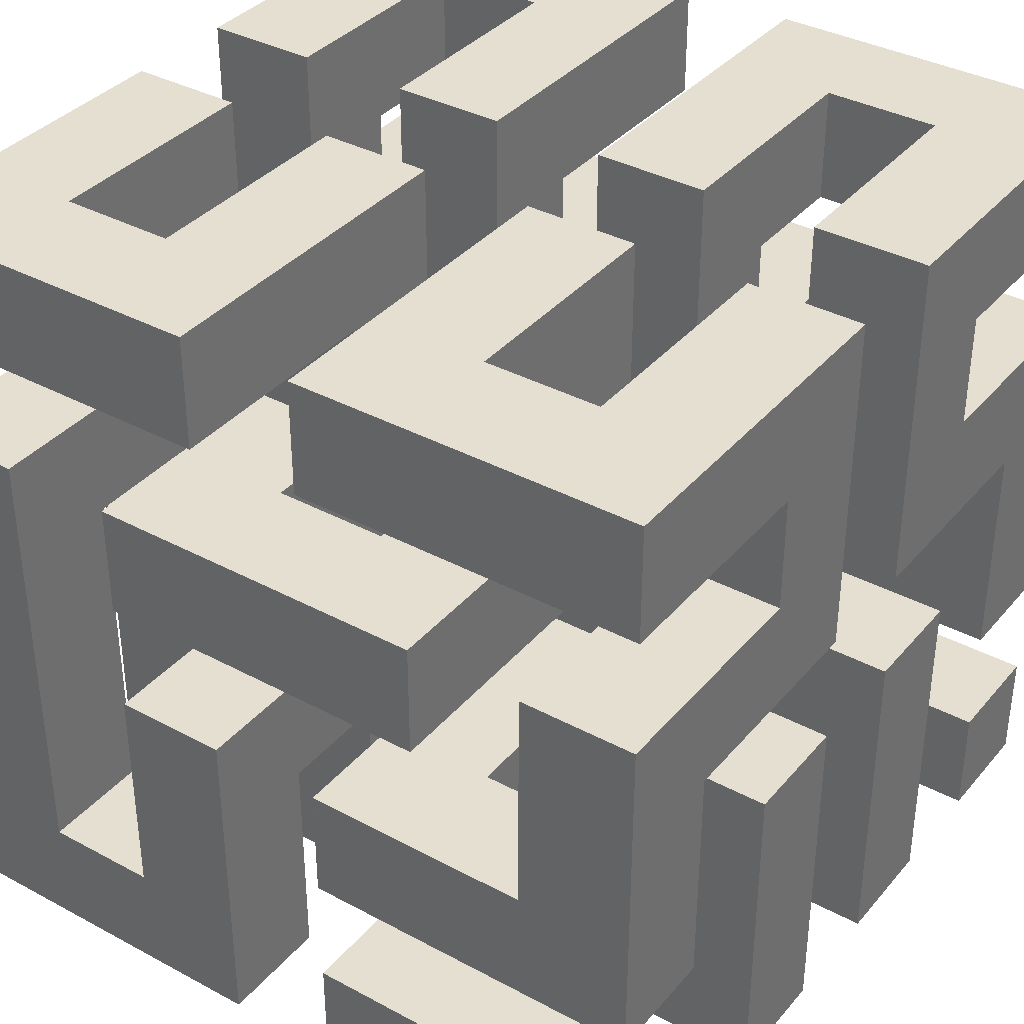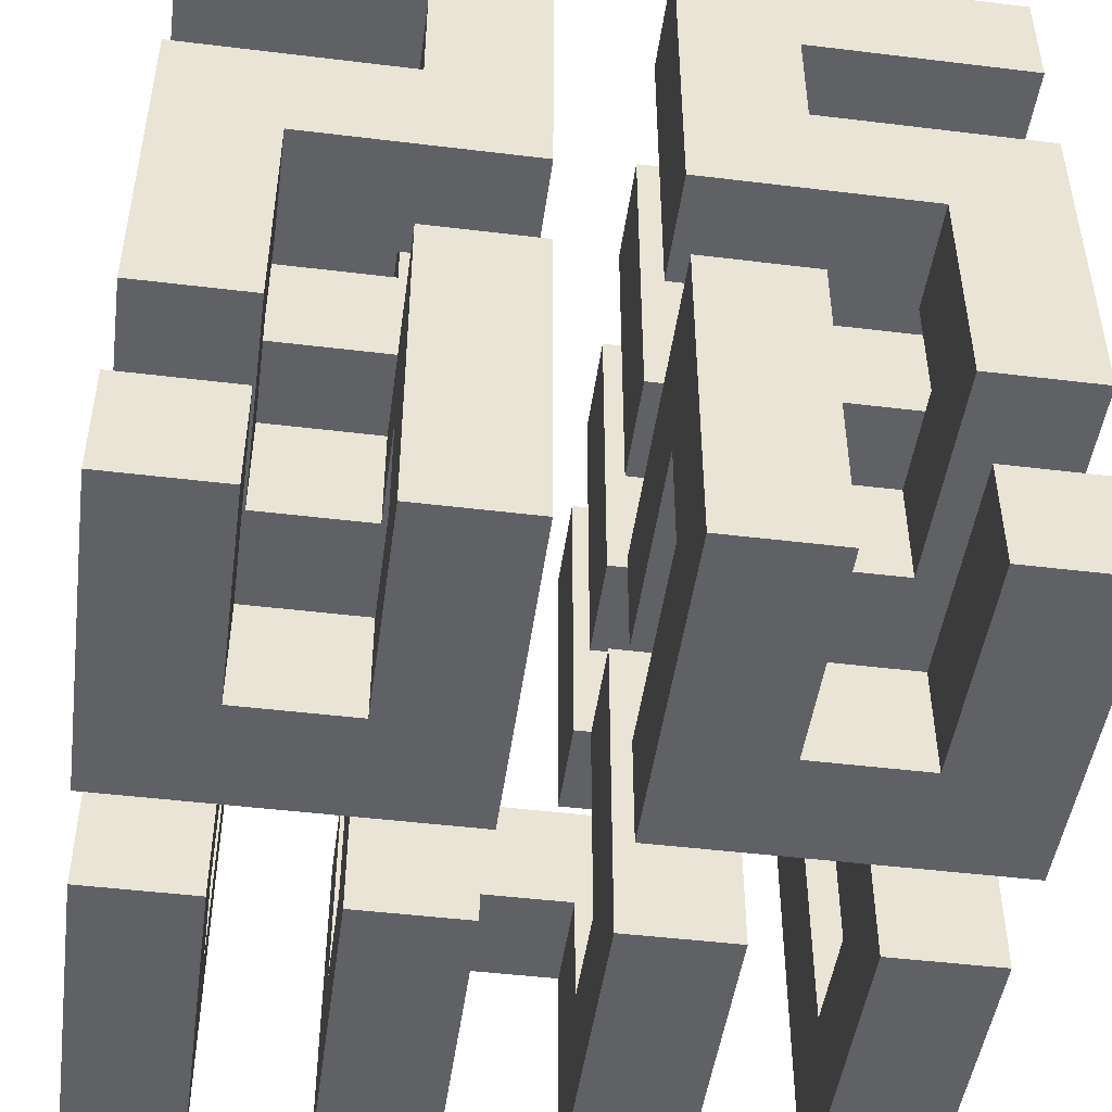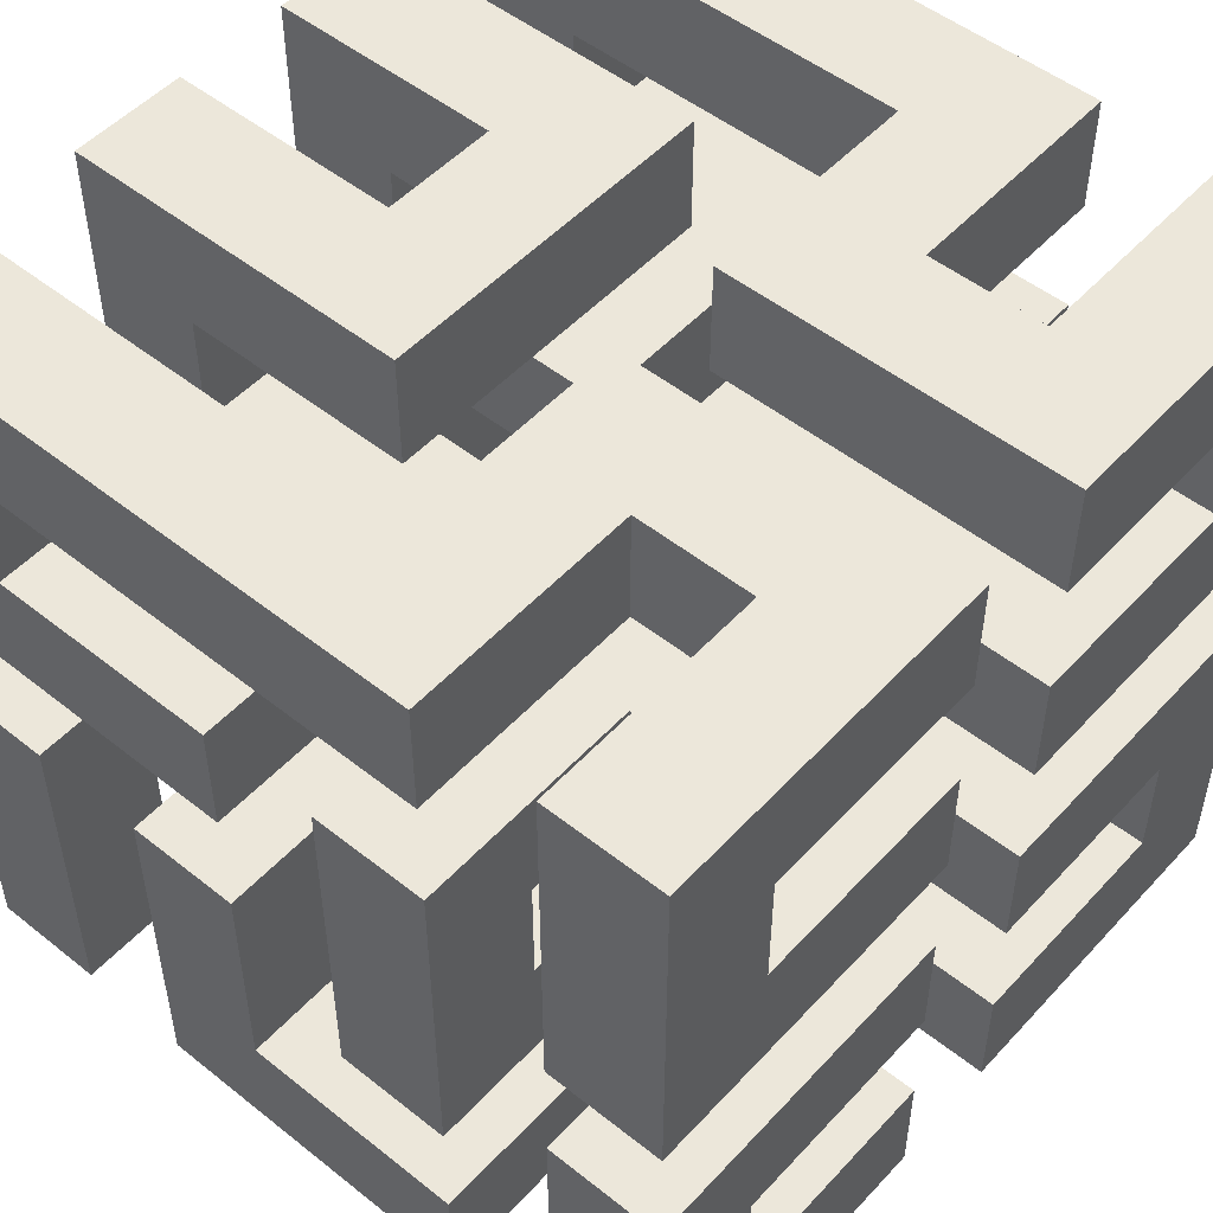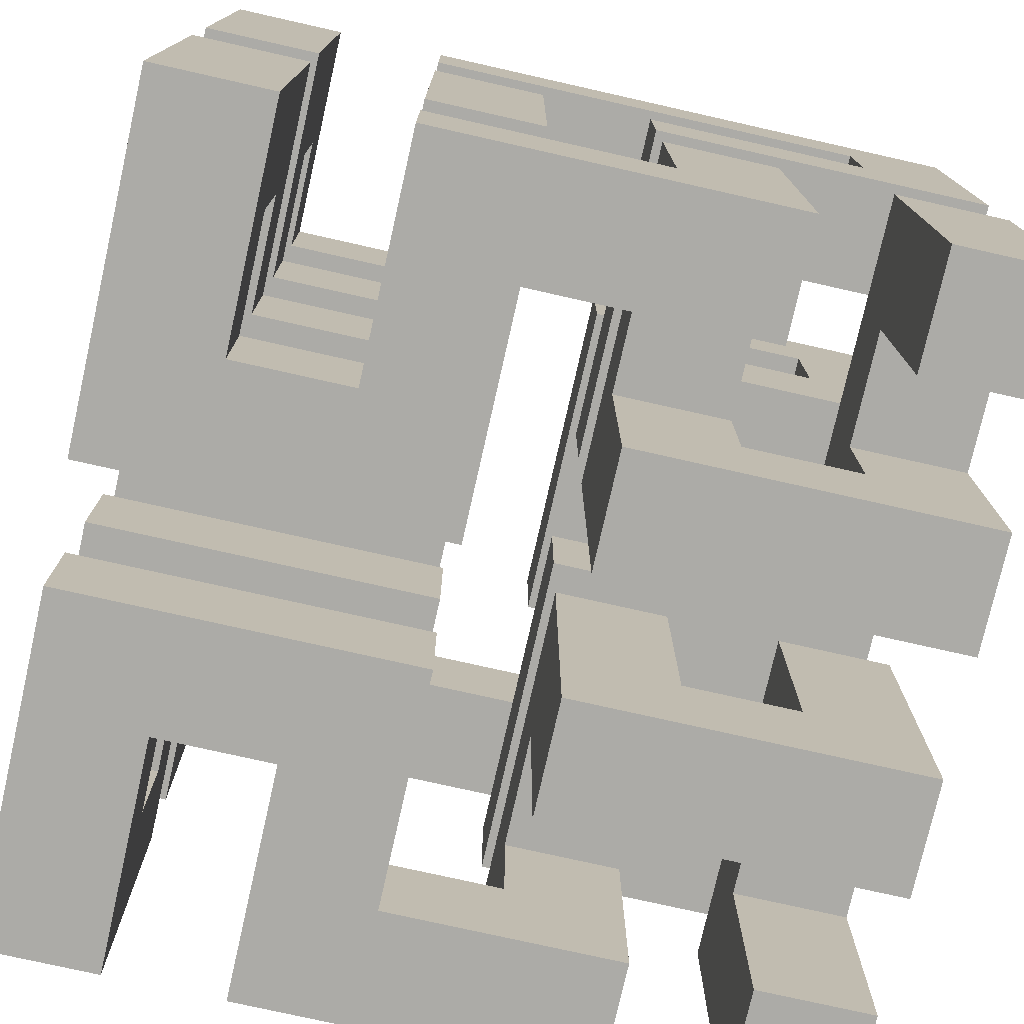
<metadata>
{"format":"obj","ext":"obj","renderer":"f3d","projection":"perspective","resolution":1024,"background":"white","views":[{"elev":36.6,"azim":124.9,"up":"+Y"},{"elev":-47.6,"azim":172.2,"up":"+Y"},{"elev":50.9,"azim":130.9,"up":"+Z"},{"elev":-76.3,"azim":-102.7,"up":"+Z"}]}
</metadata>
<code>
v 0.006632 0.01644 -0.07672
v 0.006632 0.07346 -0.07672
v 0.006632 0.02784 -0.08812
v 0.006632 0.01644 -0.1109
v 0.006632 0.05065 -0.09953
v 0.006632 0.02784 -0.09953
v 0.006632 0.05065 -0.1109
v 0.006632 0.07346 -0.08812
v 0.01804 0.01644 -0.07672
v 0.04085 0.06206 -0.07672
v 0.01804 0.06206 -0.07672
v 0.02944 0.07346 -0.07672
v 0.006632 0.09627 -0.07672
v 0.006632 0.08487 -0.07672
v 0.04085 0.09627 -0.07672
v 0.02944 0.08487 -0.07672
v 0.01804 0.01644 -0.1109
v 0.02944 0.03925 -0.1109
v 0.04085 0.05065 -0.1109
v 0.02944 0.01644 -0.1109
v 0.04085 0.01644 -0.1109
v 0.01804 0.03925 -0.1109
v 0.04085 0.05065 -0.09953
v 0.01804 0.02784 -0.09953
v 0.02944 0.03925 -0.09953
v 0.01804 0.03925 -0.09953
v 0.04085 0.02784 -0.09953
v 0.02944 0.02784 -0.09953
v 0.01804 0.02784 -0.08812
v 0.01804 0.06206 -0.08812
v 0.02944 0.07346 -0.08812
v 0.02944 0.08487 -0.08812
v 0.01804 0.08487 -0.08812
v 0.01804 0.09627 -0.08812
v 0.04085 0.09627 -0.08812
v 0.04085 0.06206 -0.08812
v 0.02944 0.08487 -0.09953
v 0.006632 0.08487 -0.1109
v 0.02944 0.08487 -0.1109
v 0.01804 0.08487 -0.09953
v 0.006632 0.09627 -0.1109
v 0.01804 0.09627 -0.09953
v 0.04085 0.09627 -0.09953
v 0.04085 0.09627 -0.1109
v 0.02944 0.02784 -0.08812
v 0.02944 0.01644 -0.07672
v 0.02944 0.05065 -0.07672
v 0.02944 0.05065 -0.08812
v 0.04085 0.01644 -0.07672
v 0.04085 0.02784 -0.08812
v 0.04085 0.03925 -0.08812
v 0.04085 0.03925 -0.07672
v 0.006632 0.07346 -0.09953
v 0.006632 0.06206 -0.09953
v 0.04085 0.06206 -0.09953
v 0.02944 0.07346 -0.09953
v 0.02944 0.07346 -0.1109
v 0.04085 0.06206 -0.1109
v 0.01804 0.06206 -0.1109
v 0.01804 0.07346 -0.1109
v 0.05225 0.03925 -0.08812
v 0.05225 0.02784 -0.08812
v 0.06366 0.05065 -0.08812
v 0.06366 0.02784 -0.08812
v 0.06366 0.05065 -0.07672
v 0.05225 0.03925 -0.07672
v 0.06366 0.01644 -0.07672
v 0.05225 0.01644 -0.07672
v 0.006632 0.06206 -0.1337
v 0.006632 0.07346 -0.1337
v 0.02944 0.07346 -0.1223
v 0.01804 0.07346 -0.1223
v 0.02944 0.07346 -0.1337
v 0.04085 0.06206 -0.1223
v 0.04085 0.06206 -0.1337
v 0.01804 0.06206 -0.1223
v 0.05225 0.01644 -0.1109
v 0.05225 0.02784 -0.09953
v 0.05225 0.05065 -0.09953
v 0.05225 0.05065 -0.1109
v 0.06366 0.02784 -0.09953
v 0.06366 0.01644 -0.1109
v 0.06366 0.03925 -0.1109
v 0.06366 0.03925 -0.09953
v 0.02944 0.08487 -0.1337
v 0.01804 0.08487 -0.1337
v 0.01804 0.09627 -0.1337
v 0.04085 0.09627 -0.1337
v 0.02944 0.08487 -0.1223
v 0.006632 0.09627 -0.1223
v 0.006632 0.08487 -0.1223
v 0.04085 0.09627 -0.1223
v 0.07506 0.03925 -0.1109
v 0.08647 0.05065 -0.1109
v 0.07506 0.01644 -0.1109
v 0.08647 0.01644 -0.1109
v 0.08647 0.05065 -0.09953
v 0.07506 0.03925 -0.09953
v 0.08647 0.02784 -0.09953
v 0.07506 0.02784 -0.09953
v 0.01804 0.09627 -0.1451
v 0.006632 0.09627 -0.1566
v 0.04085 0.09627 -0.1451
v 0.04085 0.09627 -0.1566
v 0.01804 0.08487 -0.1451
v 0.02944 0.08487 -0.1451
v 0.006632 0.08487 -0.1566
v 0.02944 0.08487 -0.1566
v 0.07506 0.01644 -0.07672
v 0.07506 0.06206 -0.07672
v 0.07506 0.02784 -0.08812
v 0.07506 0.06206 -0.08812
v 0.08647 0.01644 -0.07672
v 0.08647 0.02784 -0.08812
v 0.08647 0.07346 -0.07672
v 0.08647 0.07346 -0.08812
v 0.006632 0.03925 -0.1566
v 0.006632 0.07346 -0.1566
v 0.01804 0.03925 -0.1566
v 0.01804 0.06206 -0.1566
v 0.02944 0.07346 -0.1566
v 0.04085 0.06206 -0.1566
v 0.04085 0.06206 -0.1451
v 0.006632 0.07346 -0.1451
v 0.006632 0.05065 -0.1451
v 0.01804 0.05065 -0.1451
v 0.01804 0.06206 -0.1451
v 0.02944 0.07346 -0.1451
v 0.06366 0.07346 -0.08812
v 0.07506 0.08487 -0.08812
v 0.05225 0.09627 -0.08812
v 0.07506 0.09627 -0.08812
v 0.06366 0.08487 -0.08812
v 0.05225 0.06206 -0.08812
v 0.05225 0.06206 -0.07672
v 0.06366 0.07346 -0.07672
v 0.06366 0.08487 -0.07672
v 0.08647 0.08487 -0.07672
v 0.05225 0.09627 -0.07672
v 0.08647 0.09627 -0.07672
v 0.01804 0.03925 -0.1337
v 0.02944 0.03925 -0.1337
v 0.04085 0.03925 -0.1223
v 0.006632 0.03925 -0.1223
v 0.02944 0.03925 -0.1451
v 0.04085 0.03925 -0.1451
v 0.01804 0.05065 -0.1337
v 0.006632 0.05065 -0.1223
v 0.04085 0.05065 -0.1223
v 0.04085 0.05065 -0.1566
v 0.02944 0.05065 -0.1337
v 0.02944 0.05065 -0.1566
v 0.07506 0.08487 -0.09953
v 0.06366 0.08487 -0.09953
v 0.06366 0.08487 -0.1109
v 0.08647 0.08487 -0.1109
v 0.07506 0.09627 -0.09953
v 0.05225 0.09627 -0.1109
v 0.05225 0.09627 -0.09953
v 0.08647 0.09627 -0.1109
v 0.04085 0.02784 -0.1223
v 0.04085 0.01644 -0.1223
v 0.04085 0.01644 -0.1566
v 0.04085 0.02784 -0.1451
v 0.02944 0.02784 -0.1451
v 0.02944 0.01644 -0.1337
v 0.02944 0.02784 -0.1337
v 0.02944 0.01644 -0.1566
v 0.07506 0.07346 -0.1109
v 0.07506 0.06206 -0.1109
v 0.06366 0.07346 -0.1109
v 0.05225 0.06206 -0.1109
v 0.06366 0.07346 -0.09953
v 0.05225 0.06206 -0.09953
v 0.08647 0.06206 -0.09953
v 0.08647 0.07346 -0.09953
v 0.006632 0.02784 -0.1223
v 0.006632 0.01644 -0.1223
v 0.01804 0.02784 -0.1337
v 0.006632 0.02784 -0.1566
v 0.01804 0.02784 -0.1566
v 0.01804 0.01644 -0.1337
v 0.006632 0.01644 -0.1566
v 0.01804 0.01644 -0.1566
v 0.07506 0.06206 -0.1223
v 0.05225 0.06206 -0.1223
v 0.05225 0.06206 -0.1337
v 0.08647 0.06206 -0.1337
v 0.07506 0.07346 -0.1223
v 0.08647 0.07346 -0.1337
v 0.06366 0.07346 -0.1337
v 0.06366 0.07346 -0.1223
v 0.07506 0.08487 -0.1337
v 0.05225 0.09627 -0.1337
v 0.07506 0.09627 -0.1337
v 0.06366 0.08487 -0.1337
v 0.05225 0.09627 -0.1223
v 0.08647 0.08487 -0.1223
v 0.06366 0.08487 -0.1223
v 0.08647 0.09627 -0.1223
v 0.07506 0.08487 -0.1451
v 0.06366 0.08487 -0.1451
v 0.06366 0.08487 -0.1566
v 0.08647 0.08487 -0.1566
v 0.07506 0.09627 -0.1451
v 0.05225 0.09627 -0.1566
v 0.05225 0.09627 -0.1451
v 0.08647 0.09627 -0.1566
v 0.08647 0.07346 -0.1566
v 0.07506 0.06206 -0.1566
v 0.06366 0.07346 -0.1566
v 0.05225 0.06206 -0.1566
v 0.08647 0.03925 -0.1566
v 0.07506 0.03925 -0.1566
v 0.06366 0.07346 -0.1451
v 0.05225 0.06206 -0.1451
v 0.07506 0.06206 -0.1451
v 0.07506 0.05065 -0.1451
v 0.08647 0.05065 -0.1451
v 0.08647 0.07346 -0.1451
v 0.07506 0.03925 -0.1337
v 0.07506 0.05065 -0.1337
v 0.05225 0.03925 -0.1223
v 0.05225 0.03925 -0.1451
v 0.06366 0.03925 -0.1337
v 0.08647 0.03925 -0.1223
v 0.06366 0.03925 -0.1451
v 0.08647 0.05065 -0.1223
v 0.05225 0.05065 -0.1223
v 0.06366 0.05065 -0.1337
v 0.05225 0.05065 -0.1566
v 0.06366 0.05065 -0.1566
v 0.06366 0.02784 -0.1337
v 0.06366 0.01644 -0.1337
v 0.06366 0.01644 -0.1566
v 0.06366 0.02784 -0.1451
v 0.05225 0.02784 -0.1451
v 0.05225 0.01644 -0.1223
v 0.05225 0.02784 -0.1223
v 0.05225 0.01644 -0.1566
v 0.08647 0.02784 -0.1223
v 0.08647 0.02784 -0.1566
v 0.07506 0.02784 -0.1337
v 0.07506 0.02784 -0.1566
v 0.07506 0.01644 -0.1337
v 0.08647 0.01644 -0.1223
v 0.07506 0.01644 -0.1566
v 0.08647 0.01644 -0.1566
f 1 2 3
f 1 3 4
f 5 4 6
f 3 6 4
f 4 5 7
f 3 2 8
f 2 1 9
f 10 2 11
f 11 2 9
f 12 2 10
f 13 14 15
f 15 16 10
f 16 12 10
f 14 16 15
f 1 4 9
f 9 4 17
f 4 7 17
f 18 7 19
f 20 19 21
f 22 7 18
f 17 7 22
f 18 19 20
f 7 5 23
f 19 7 23
f 5 6 24
f 25 5 26
f 26 5 24
f 23 5 25
f 27 25 28
f 23 25 27
f 6 3 29
f 24 6 29
f 3 8 29
f 30 8 31
f 32 33 34
f 32 34 35
f 32 35 31
f 29 8 30
f 31 35 36
f 30 31 36
f 8 2 12
f 31 8 12
f 12 16 31
f 31 16 32
f 32 16 33
f 37 38 39
f 40 38 37
f 14 38 33
f 14 33 16
f 33 38 40
f 14 13 38
f 38 13 41
f 34 13 15
f 42 41 34
f 41 13 34
f 42 43 41
f 44 41 43
f 35 34 15
f 15 10 36
f 35 15 36
f 11 30 10
f 10 30 36
f 24 9 17
f 22 26 17
f 29 9 24
f 11 9 29
f 26 24 17
f 29 30 11
f 26 22 25
f 25 22 18
f 45 28 20
f 46 47 45
f 46 45 20
f 25 20 28
f 20 25 18
f 45 47 48
f 46 20 49
f 49 20 21
f 50 49 21
f 50 51 52
f 19 27 21
f 52 49 50
f 27 50 21
f 23 27 19
f 28 45 50
f 27 28 50
f 34 33 40
f 42 34 40
f 53 54 55
f 56 53 55
f 42 40 43
f 43 37 55
f 37 56 55
f 40 37 43
f 56 37 57
f 57 37 39
f 38 41 39
f 39 41 44
f 39 44 58
f 58 59 60
f 39 58 57
f 57 58 60
f 43 55 58
f 44 43 58
f 45 48 50
f 51 48 61
f 62 63 64
f 61 63 62
f 48 63 61
f 50 48 51
f 48 47 65
f 63 48 65
f 47 46 49
f 66 47 52
f 52 47 49
f 65 47 66
f 67 66 68
f 65 66 67
f 52 51 66
f 66 51 61
f 54 53 69
f 69 53 70
f 60 53 56
f 71 70 72
f 70 53 60
f 71 73 70
f 60 72 70
f 57 60 56
f 74 69 75
f 76 69 74
f 54 69 76
f 54 76 59
f 54 59 55
f 58 55 59
f 60 59 76
f 72 60 76
f 68 66 62
f 68 62 77
f 78 79 77
f 77 79 80
f 62 66 61
f 78 77 62
f 78 62 64
f 81 78 64
f 81 67 82
f 64 65 67
f 83 84 82
f 84 81 82
f 81 64 67
f 64 63 65
f 68 77 67
f 67 77 82
f 69 70 75
f 75 70 73
f 75 73 85
f 85 86 87
f 85 87 88
f 85 88 75
f 71 89 73
f 73 89 85
f 71 74 89
f 90 91 89
f 72 76 71
f 92 90 89
f 76 74 71
f 74 92 89
f 92 74 75
f 88 92 75
f 77 80 82
f 93 80 94
f 95 94 96
f 83 80 93
f 82 80 83
f 93 94 95
f 80 79 97
f 94 80 97
f 79 78 81
f 98 79 84
f 84 79 81
f 97 79 98
f 99 98 100
f 97 98 99
f 84 83 98
f 98 83 93
f 87 90 92
f 101 102 87
f 102 90 87
f 101 103 102
f 104 102 103
f 88 87 92
f 87 86 105
f 101 87 105
f 85 89 86
f 106 107 108
f 105 107 106
f 91 107 86
f 91 86 89
f 86 107 105
f 91 90 107
f 107 90 102
f 109 110 111
f 109 111 95
f 111 100 95
f 98 93 95
f 111 110 112
f 98 95 100
f 109 95 113
f 113 95 96
f 99 113 96
f 94 97 96
f 114 113 99
f 115 113 114
f 97 99 96
f 114 116 115
f 100 111 114
f 99 100 114
f 117 118 119
f 120 118 121
f 108 107 102
f 108 102 104
f 108 104 121
f 119 118 120
f 121 104 122
f 120 121 122
f 103 123 122
f 104 103 122
f 124 125 126
f 123 124 127
f 127 124 126
f 128 124 123
f 101 105 103
f 103 106 123
f 106 128 123
f 105 106 103
f 128 106 121
f 121 106 108
f 116 112 129
f 130 131 132
f 133 131 130
f 134 131 129
f 134 129 112
f 112 116 114
f 129 131 133
f 112 114 111
f 135 134 110
f 110 134 112
f 136 135 110
f 137 138 139
f 109 113 110
f 113 115 110
f 139 135 136
f 138 140 139
f 136 137 139
f 115 136 110
f 129 136 115
f 116 129 115
f 141 142 143
f 144 117 141
f 144 141 143
f 145 143 142
f 143 145 146
f 141 117 119
f 147 141 119
f 126 147 119
f 120 126 119
f 127 126 120
f 127 120 123
f 123 120 122
f 118 124 128
f 121 118 128
f 144 148 117
f 117 148 125
f 117 125 124
f 117 124 118
f 147 148 149
f 147 126 125
f 150 151 149
f 125 148 147
f 151 147 149
f 152 151 150
f 137 136 129
f 133 137 129
f 137 133 138
f 138 133 130
f 138 130 153
f 153 154 155
f 153 155 156
f 153 156 138
f 130 132 153
f 153 132 157
f 131 139 140
f 132 131 140
f 158 159 160
f 160 157 140
f 157 132 140
f 159 157 160
f 135 139 134
f 134 139 131
f 140 138 156
f 160 140 156
f 161 162 163
f 164 161 163
f 149 143 150
f 150 146 163
f 146 164 163
f 143 146 150
f 148 144 143
f 149 148 143
f 145 165 164
f 146 145 164
f 166 167 168
f 168 167 165
f 168 165 145
f 145 142 151
f 145 151 152
f 145 152 168
f 141 147 142
f 142 147 151
f 168 152 163
f 163 152 150
f 169 170 171
f 155 158 160
f 171 158 155
f 172 158 171
f 172 171 170
f 155 160 156
f 154 173 171
f 155 154 171
f 173 174 175
f 154 159 173
f 159 174 173
f 154 153 159
f 157 159 153
f 176 173 175
f 174 159 172
f 172 159 158
f 177 178 162
f 161 177 162
f 167 177 161
f 179 180 177
f 164 165 161
f 165 167 161
f 167 179 177
f 179 181 180
f 182 166 162
f 178 183 182
f 178 182 162
f 168 162 166
f 162 168 163
f 182 183 184
f 182 179 166
f 166 179 167
f 174 172 175
f 175 172 170
f 175 170 185
f 185 186 187
f 185 187 188
f 185 188 175
f 170 169 185
f 185 169 189
f 171 173 176
f 169 171 176
f 190 189 176
f 191 192 190
f 192 189 190
f 189 169 176
f 176 175 188
f 190 176 188
f 178 177 183
f 183 177 180
f 183 180 184
f 184 180 181
f 179 182 184
f 181 179 184
f 193 194 195
f 196 194 193
f 187 194 196
f 187 196 191
f 187 191 188
f 190 188 191
f 186 197 187
f 187 197 194
f 192 186 185
f 198 197 199
f 197 186 192
f 198 200 197
f 192 199 197
f 189 192 185
f 199 192 191
f 196 199 191
f 199 196 198
f 198 196 193
f 198 193 201
f 201 202 203
f 201 203 204
f 201 204 198
f 193 195 201
f 201 195 205
f 194 197 200
f 195 194 200
f 206 207 208
f 208 205 200
f 205 195 200
f 207 205 208
f 200 198 204
f 208 200 204
f 209 210 211
f 203 206 208
f 211 206 203
f 212 206 211
f 212 211 210
f 210 209 213
f 203 208 204
f 210 213 214
f 202 215 211
f 203 202 211
f 201 205 207
f 215 216 217
f 202 201 207
f 218 219 217
f 207 216 215
f 215 202 207
f 220 217 219
f 220 215 217
f 216 207 212
f 212 207 206
f 216 212 217
f 217 212 210
f 221 222 214
f 214 222 218
f 214 218 217
f 214 217 210
f 223 224 225
f 223 225 226
f 221 214 226
f 226 214 213
f 225 224 227
f 221 226 225
f 228 226 213
f 219 228 213
f 209 219 213
f 220 219 209
f 211 215 220
f 209 211 220
f 222 229 228
f 230 231 229
f 219 218 228
f 218 222 228
f 222 230 229
f 230 232 231
f 225 230 221
f 221 230 222
f 229 223 226
f 228 229 226
f 233 234 235
f 236 233 235
f 232 227 235
f 230 225 232
f 225 227 232
f 227 236 235
f 224 237 236
f 227 224 236
f 238 239 240
f 240 239 237
f 240 237 224
f 224 223 229
f 224 229 231
f 224 231 240
f 240 231 235
f 235 231 232
f 233 239 241
f 233 236 237
f 242 243 241
f 237 239 233
f 243 233 241
f 244 243 242
f 234 233 245
f 245 233 243
f 234 245 246
f 238 240 234
f 238 234 246
f 247 246 245
f 246 247 248
f 234 240 235
f 239 238 246
f 241 239 246
f 245 243 247
f 247 243 244
f 247 244 248
f 248 244 242
f 241 246 248
f 242 241 248

</code>
